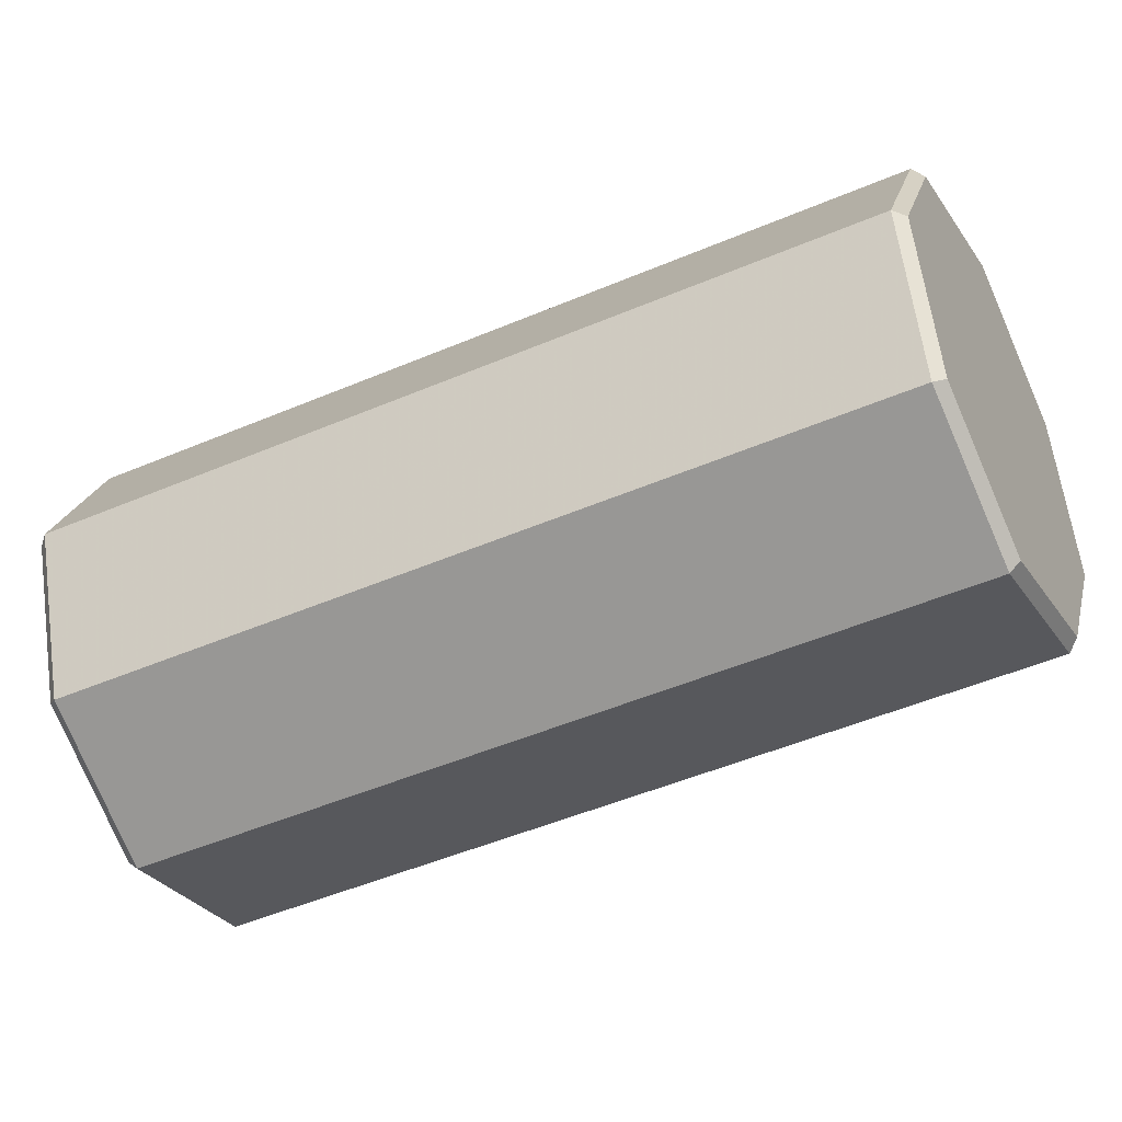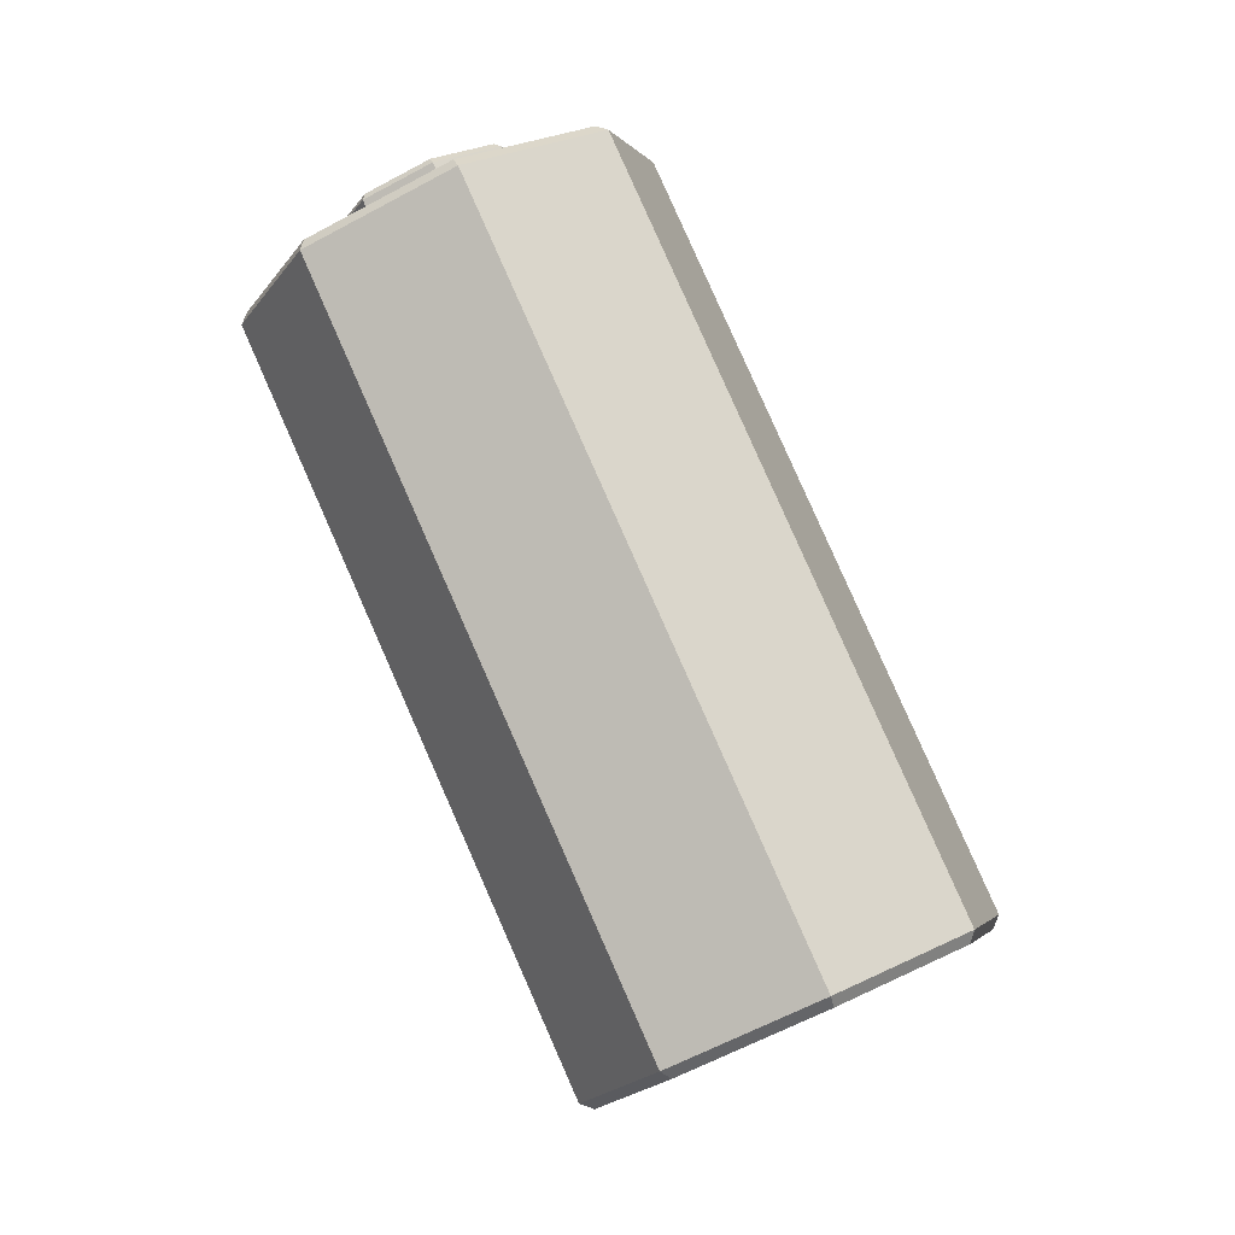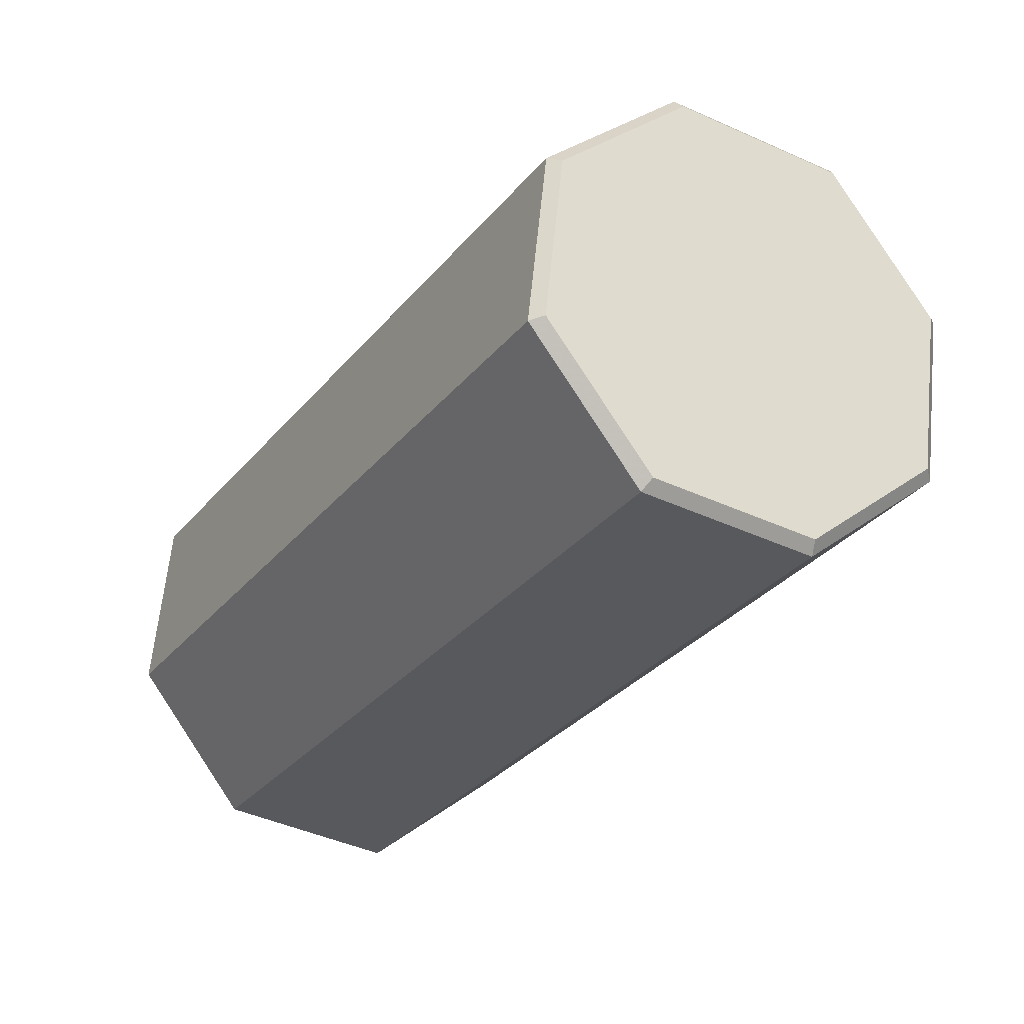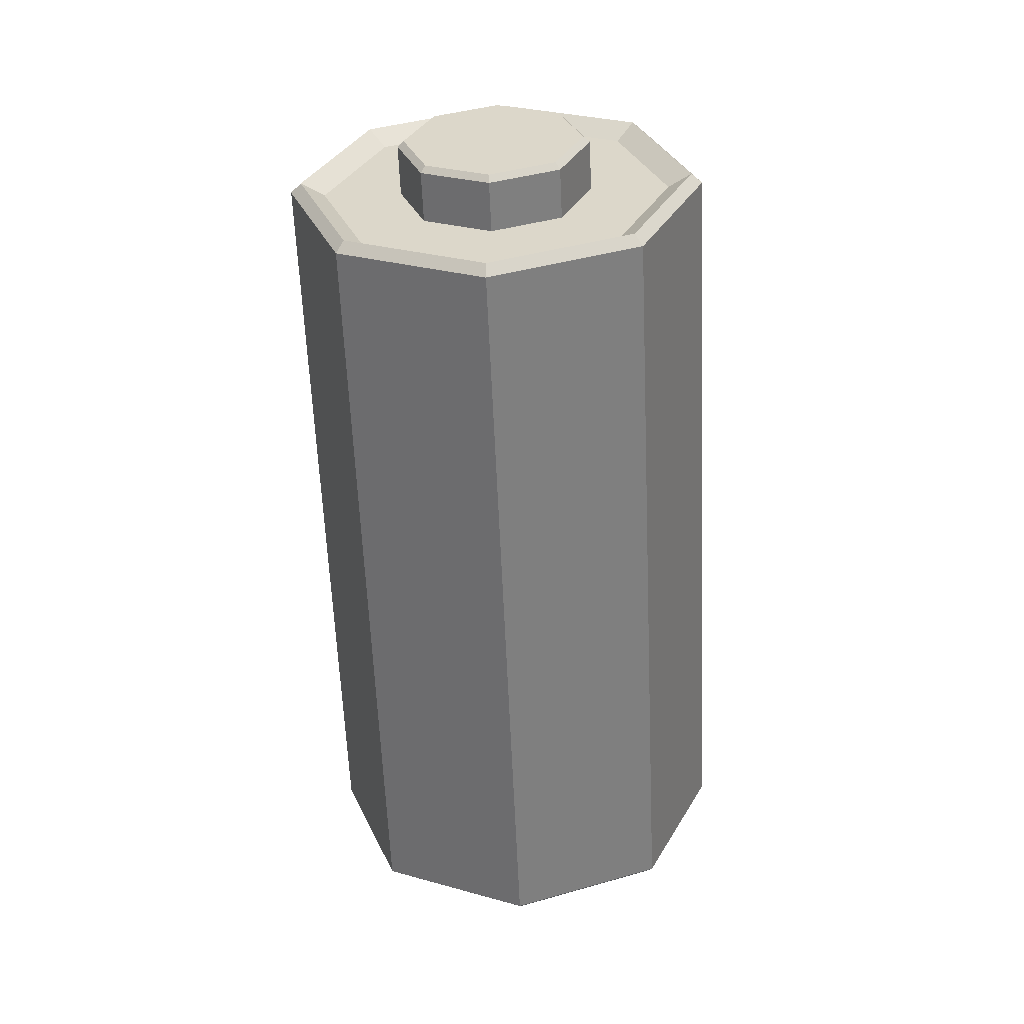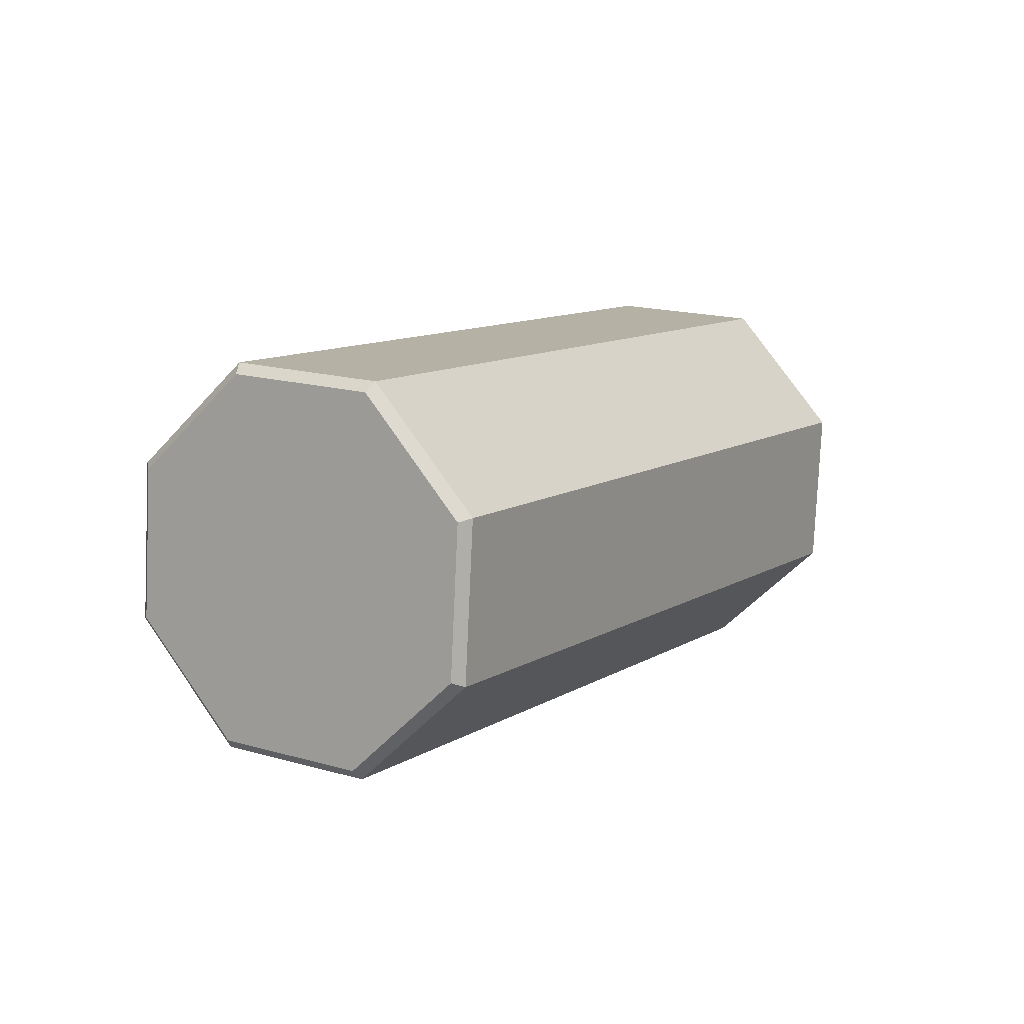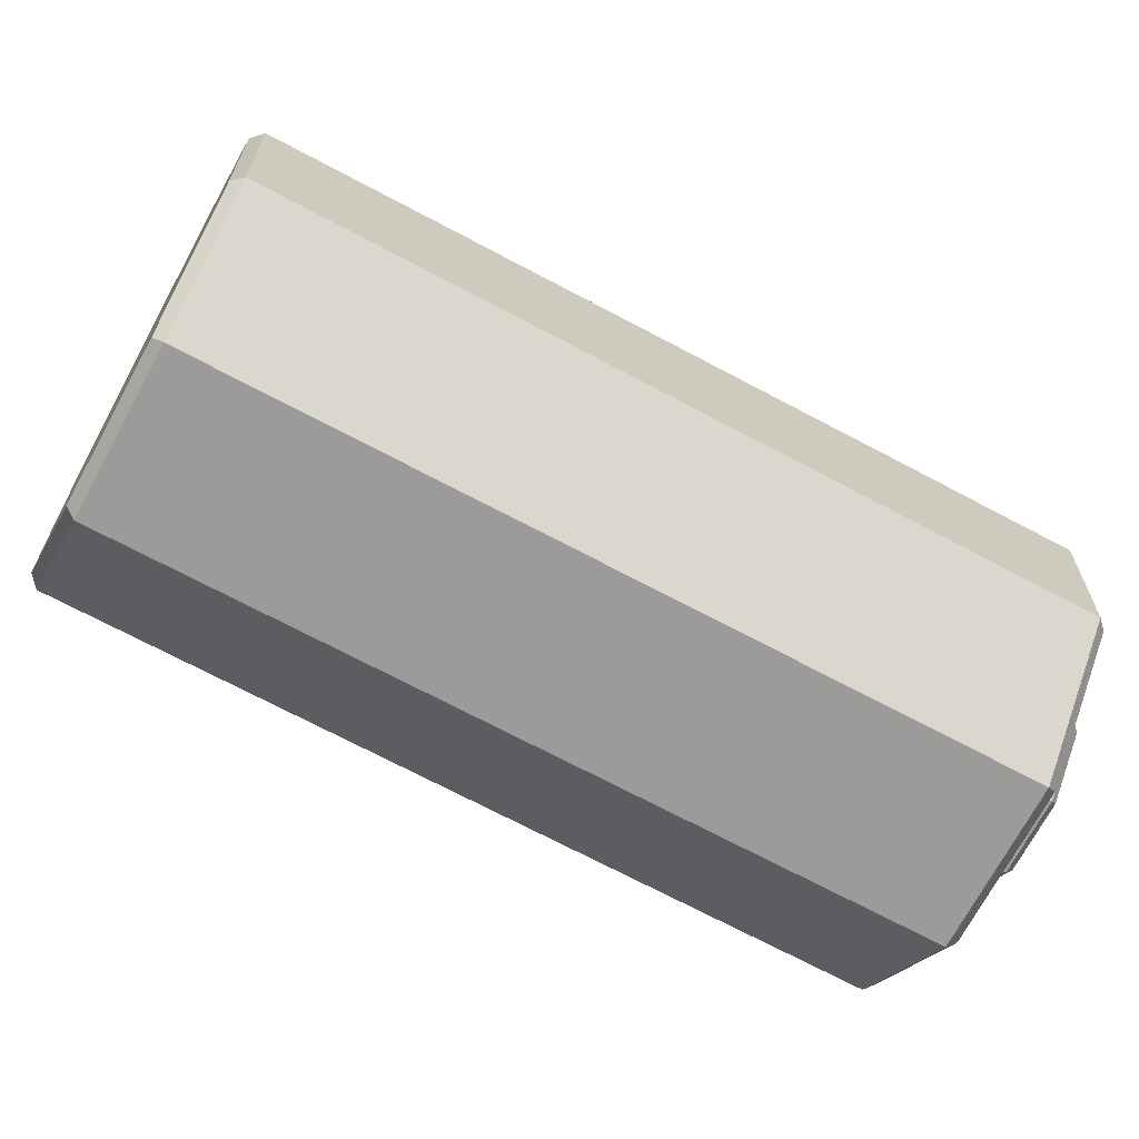
<metadata>
{"format":"obj","ext":"obj","renderer":"f3d","projection":"perspective","resolution":1024,"background":"white","views":[{"elev":39.4,"azim":-65.2,"up":"+Z"},{"elev":-33.5,"azim":-96.0,"up":"+Y"},{"elev":3.0,"azim":-10.2,"up":"+Z"},{"elev":-2.5,"azim":-137.7,"up":"+Y"},{"elev":-66.9,"azim":107.6,"up":"+Y"},{"elev":40.7,"azim":123.1,"up":"+Z"}]}
</metadata>
<code>
g Null_Object Contact
v -28.23 124.1 -34.69
v -13.24 130.4 -34.62
v -13.24 130.4 -34.62
v -19.88 146.3 -43.15
v -19.88 146.3 -43.15
v -15.63 123.9 -44.95
v -15.63 123.9 -44.95
v -22.26 139.8 -53.47
v -22.26 139.8 -53.47
v -25.4 117.5 -49.27
v -25.4 117.5 -49.27
v -32.03 133.4 -57.79
v -32.03 133.4 -57.79
v -36.83 115 -45.05
v -36.83 115 -45.05
v -43.46 130.9 -53.57
v -43.46 130.9 -53.57
v -43.22 117.8 -34.76
v -43.22 117.8 -34.76
v -49.86 133.8 -43.28
v -49.86 133.8 -43.28
v -40.83 124.3 -24.44
v -40.83 124.3 -24.44
v -47.47 140.3 -32.96
v -47.47 140.3 -32.96
v -31.06 130.7 -20.12
v -31.06 130.7 -20.12
v -37.7 146.6 -28.64
v -37.7 146.6 -28.64
v -19.64 133.2 -24.34
v -19.64 133.2 -24.34
v -26.27 149.1 -32.86
v -26.27 149.1 -32.86
v -35.21 140.9 -43.66
v -21.22 146.7 -43.59
v -23.45 140.6 -53.23
v -32.57 134.7 -57.26
v -43.24 132.4 -53.32
v -49.2 135 -43.72
v -46.98 141.1 -34.08
v -37.86 147 -30.05
v -27.19 149.4 -33.99
f 8 4 3 7
f 36 34 35
f 12 8 7 11
f 37 34 36
f 16 12 11 15
f 38 34 37
f 20 16 15 19
f 39 34 38
f 24 20 19 23
f 40 34 39
f 28 24 23 27
f 41 34 40
f 32 28 27 31
f 42 34 41
f 4 32 31 3
f 35 34 42
f 35 5 9 36
f 36 9 13 37
f 37 13 17 38
f 38 17 21 39
f 39 21 25 40
f 40 25 29 41
f 41 29 33 42
f 42 33 5 35
g Null_Object Cylinder
v 13.17 24.58 18.49
v 43.89 37.44 18.63
v 43.89 37.44 18.63
v -1.998 147.7 -40.31
v -1.998 147.7 -40.31
v 39 24.1 -2.528
v 39 24.1 -2.528
v -6.89 134.4 -61.47
v -6.89 134.4 -61.47
v 18.98 11.04 -11.37
v 18.98 11.04 -11.37
v -26.91 121.3 -70.31
v -26.91 121.3 -70.31
v -4.442 5.916 -2.725
v -4.442 5.916 -2.725
v -50.33 116.2 -61.67
v -50.33 116.2 -61.67
v -17.54 11.73 18.35
v -17.54 11.73 18.35
v -63.43 122 -40.59
v -63.43 122 -40.59
v -12.65 25.07 39.51
v -12.65 25.07 39.51
v -58.54 135.4 -19.43
v -58.54 135.4 -19.43
v 7.369 38.13 48.35
v 7.369 38.13 48.35
v -38.52 148.4 -10.59
v -38.52 148.4 -10.59
v 30.79 43.25 39.7
v 30.79 43.25 39.7
v -15.1 153.5 -19.24
v -15.1 153.5 -19.24
v 44.98 39.52 17.9
v 0.2383 147 -39.57
v 39.82 25.45 -4.402
v -4.919 133 -61.87
v 18.72 11.69 -13.73
v -26.02 119.2 -71.19
v -5.969 6.285 -4.61
v -50.71 113.8 -62.08
v -19.78 12.41 17.61
v -64.52 119.9 -39.86
v -14.62 26.48 39.91
v -59.36 134 -17.56
v 6.482 40.24 49.23
v -38.26 147.8 -8.236
v 31.17 45.64 40.11
v -13.57 153.2 -17.35
v -31.91 132.9 -39.42
v -4.804 144.3 -39.3
v -9.122 132.5 -57.97
v -26.79 121 -65.77
v -47.46 116.5 -58.14
v -59.02 121.6 -39.54
v -54.7 133.4 -20.87
v -37.03 144.9 -13.07
v -16.37 149.4 -20.7
f 48 44 43
f 79 77 76 78
f 52 48 43
f 81 79 78 80
f 56 52 43
f 83 81 80 82
f 60 56 43
f 85 83 82 84
f 64 60 43
f 87 85 84 86
f 68 64 43
f 89 87 86 88
f 72 68 43
f 91 89 88 90
f 44 72 43
f 77 91 90 76
f 79 50 46 77
f 76 45 49 78
f 81 54 50 79
f 78 49 53 80
f 83 58 54 81
f 80 53 57 82
f 85 62 58 83
f 82 57 61 84
f 87 66 62 85
f 84 61 65 86
f 89 70 66 87
f 86 65 69 88
f 91 74 70 89
f 88 69 73 90
f 77 46 74 91
f 90 73 45 76
f 93 47 51 94
f 94 51 55 95
f 95 55 59 96
f 96 59 63 97
f 97 63 67 98
f 98 67 71 99
f 99 71 75 100
f 100 75 47 93
g Null_Object Cap
v -31.91 132.9 -39.42
v -4.804 144.3 -39.3
v -9.122 132.5 -57.97
v -26.79 121 -65.77
v -47.46 116.5 -58.14
v -59.02 121.6 -39.54
v -54.7 133.4 -20.87
v -37.03 144.9 -13.07
v -16.37 149.4 -20.7
f 103 101 102
f 104 101 103
f 105 101 104
f 106 101 105
f 107 101 106
f 108 101 107
f 109 101 108
f 102 101 109

</code>
